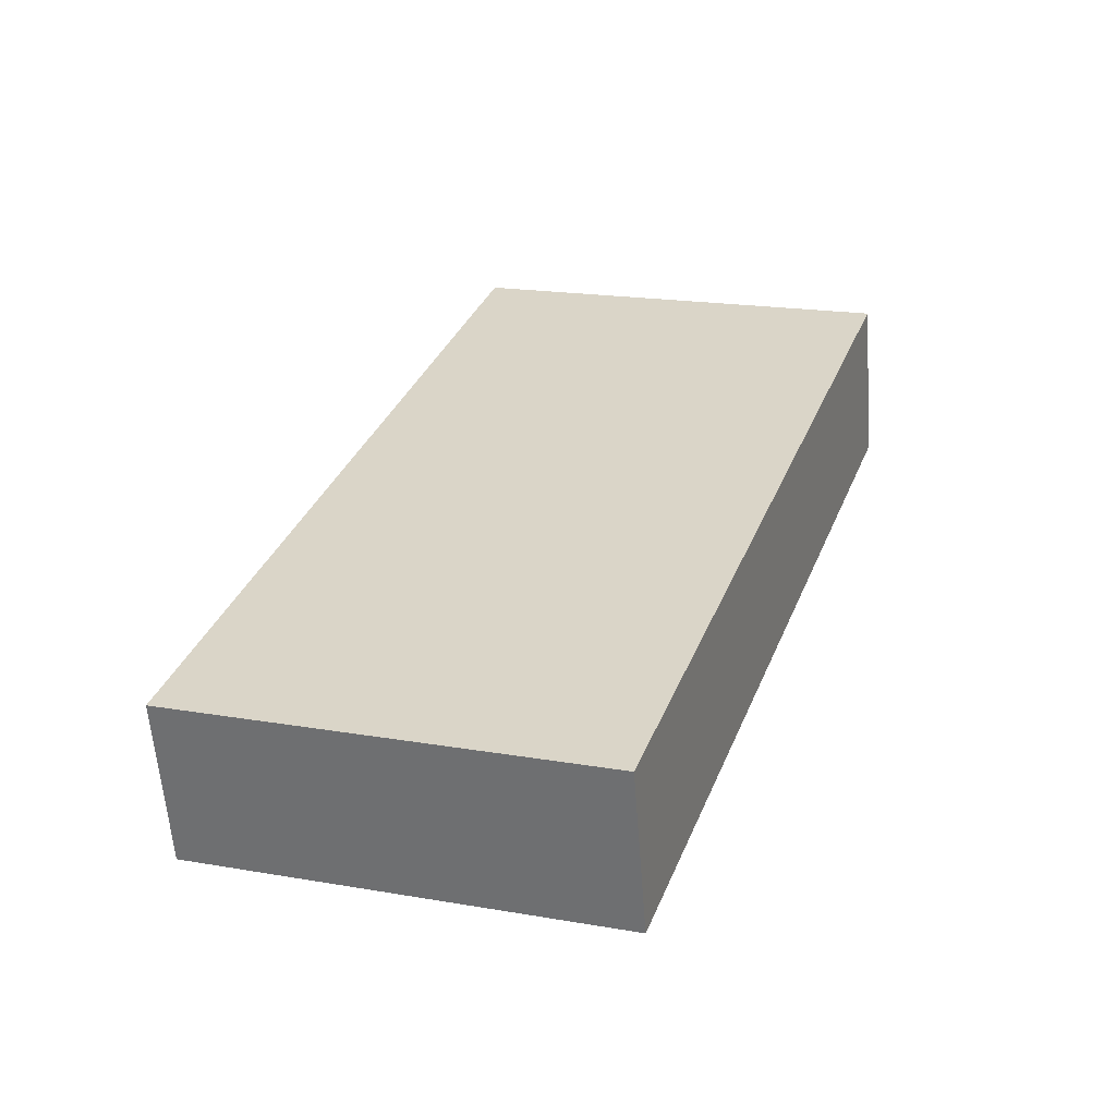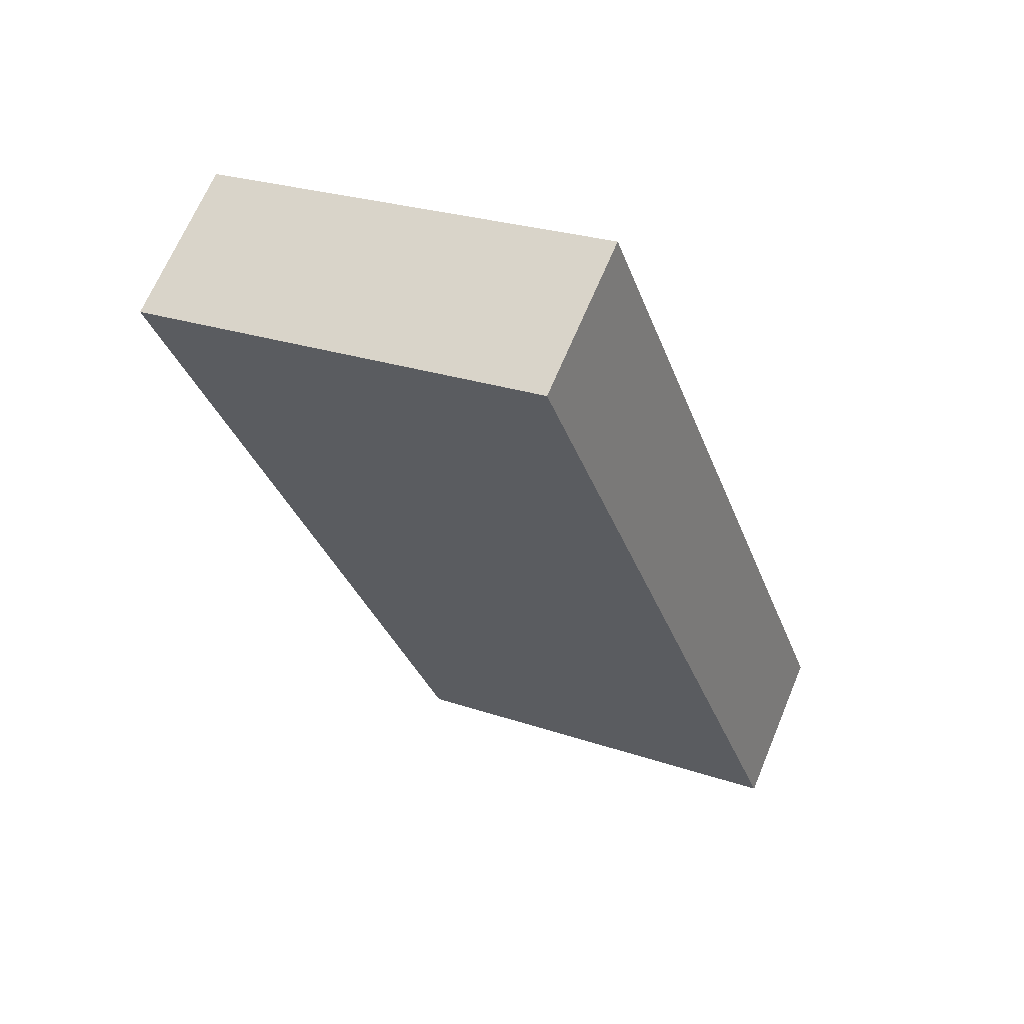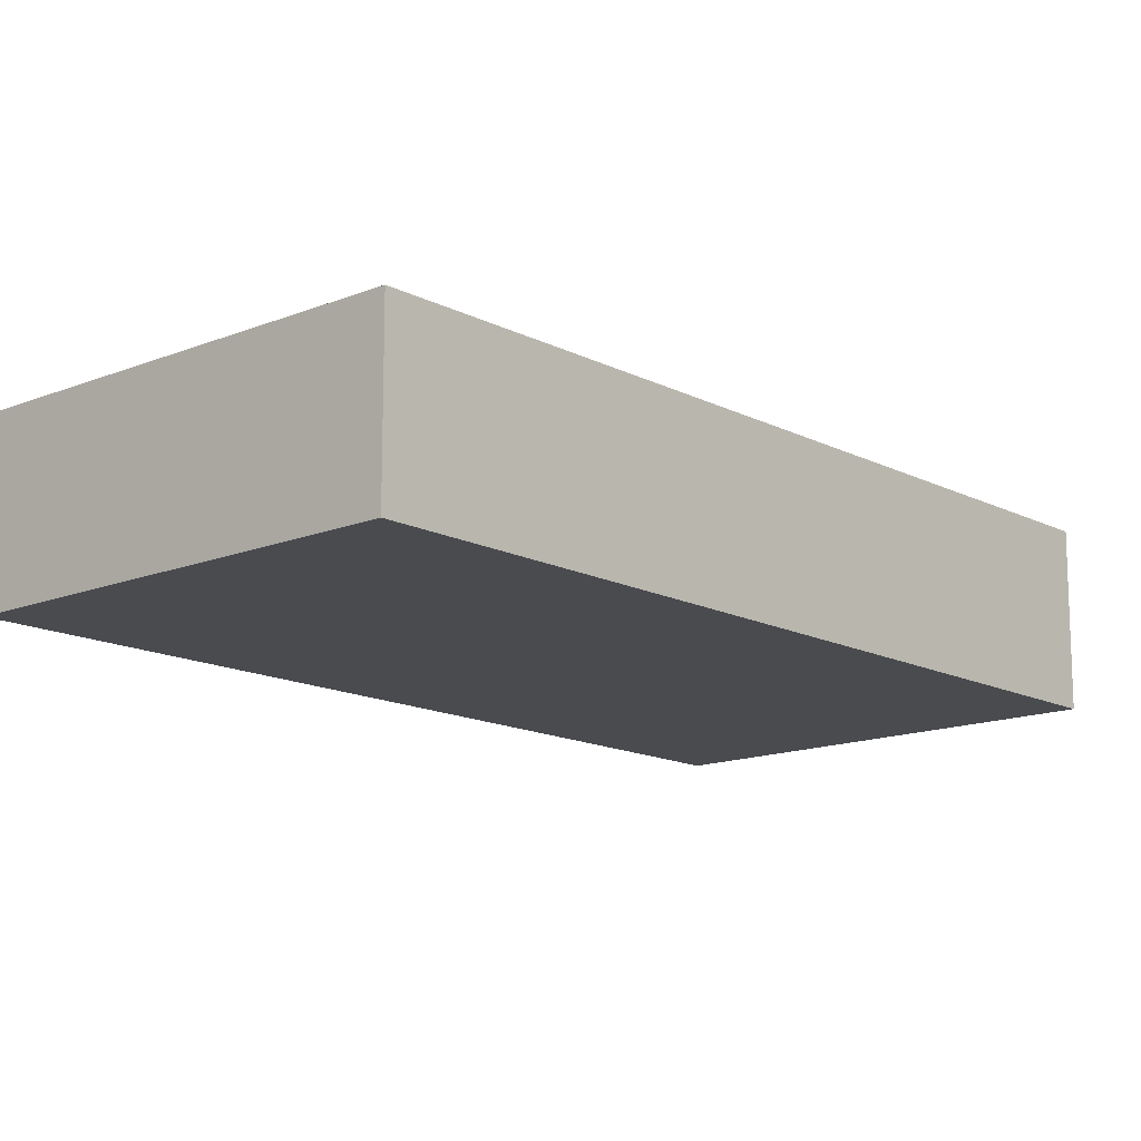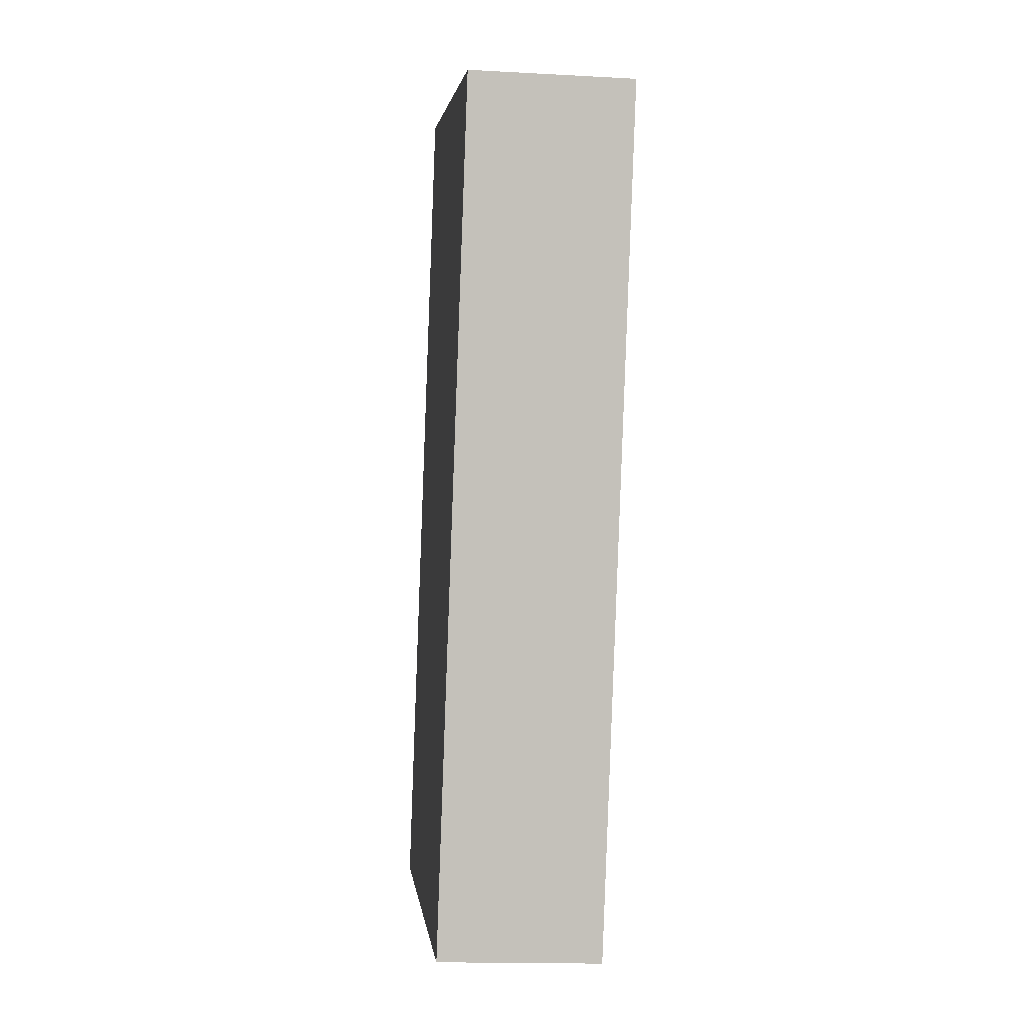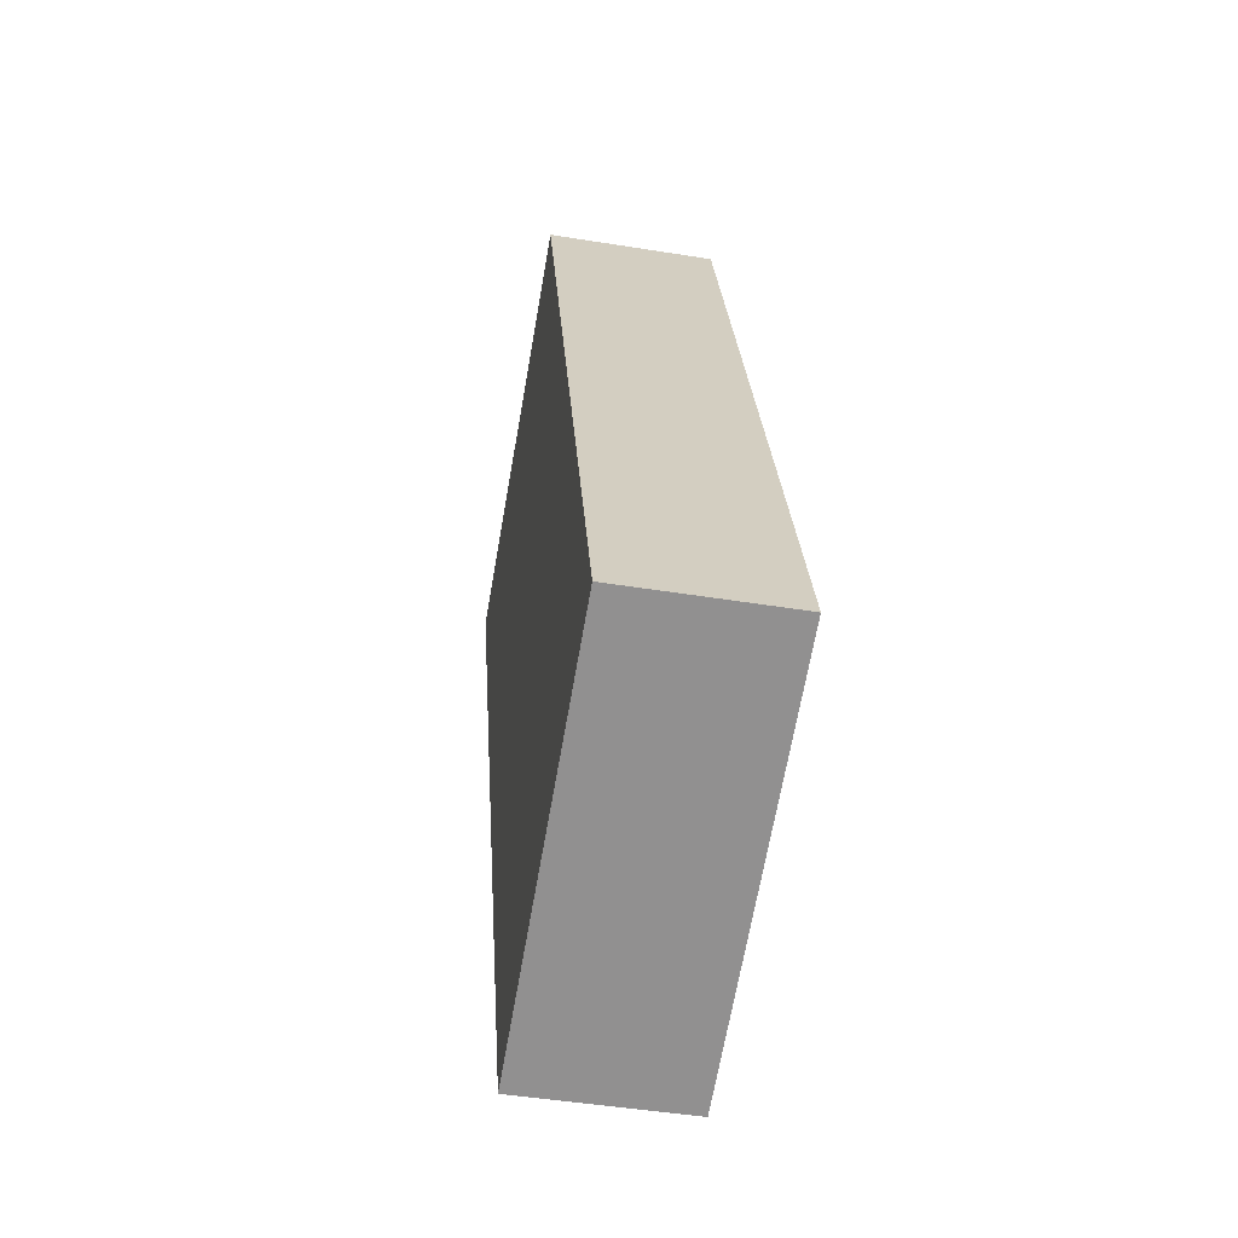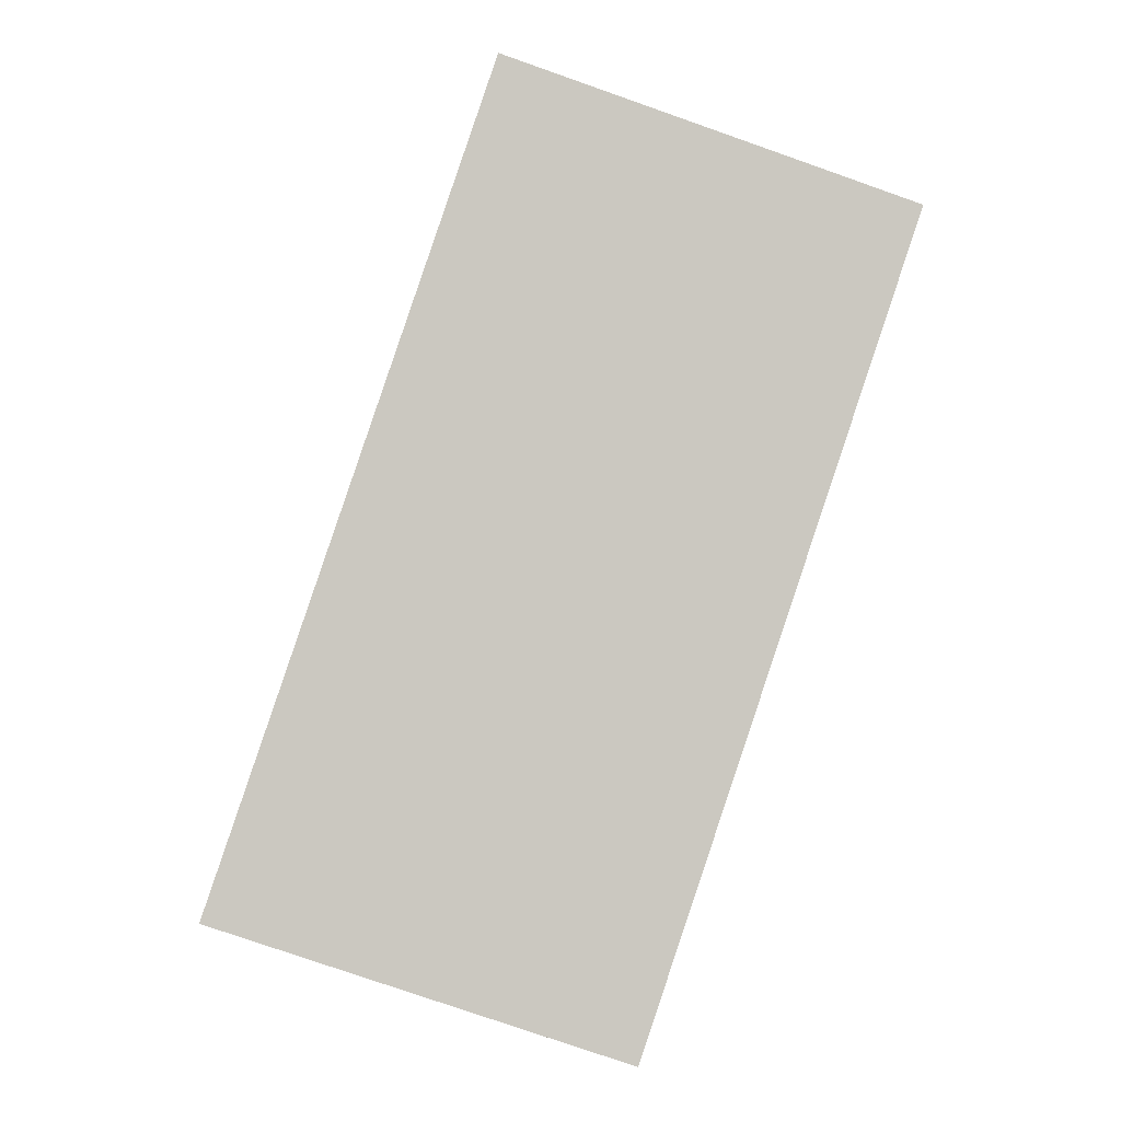
<metadata>
{"format":"obj","ext":"obj","renderer":"f3d","projection":"perspective","resolution":1024,"background":"white","views":[{"elev":-59.5,"azim":4.3,"up":"+Z"},{"elev":66.5,"azim":-157.4,"up":"+Z"},{"elev":-14.2,"azim":-119.7,"up":"+Y"},{"elev":-16.0,"azim":83.5,"up":"+Z"},{"elev":-47.1,"azim":-100.4,"up":"+Z"},{"elev":-1.9,"azim":-4.9,"up":"+Z"}]}
</metadata>
<code>
v  0 0.87 5.327e-17
v  3.646 0.87 3.618
v  2.175 0.87 -0.735
v  1.471 0.87 4.353
v  3.646 -2.215e-16 3.618
v  2.175 4.501e-17 -0.735
v  0 0 0
v  1.471 -2.665e-16 4.353
g defaultobject
f 1 2 3
f 2 1 4
f 5 3 2
f 3 5 6
f 6 1 3
f 1 6 7
f 7 4 1
f 4 7 8
f 8 2 4
f 2 8 5
f 5 7 6
f 7 5 8

</code>
